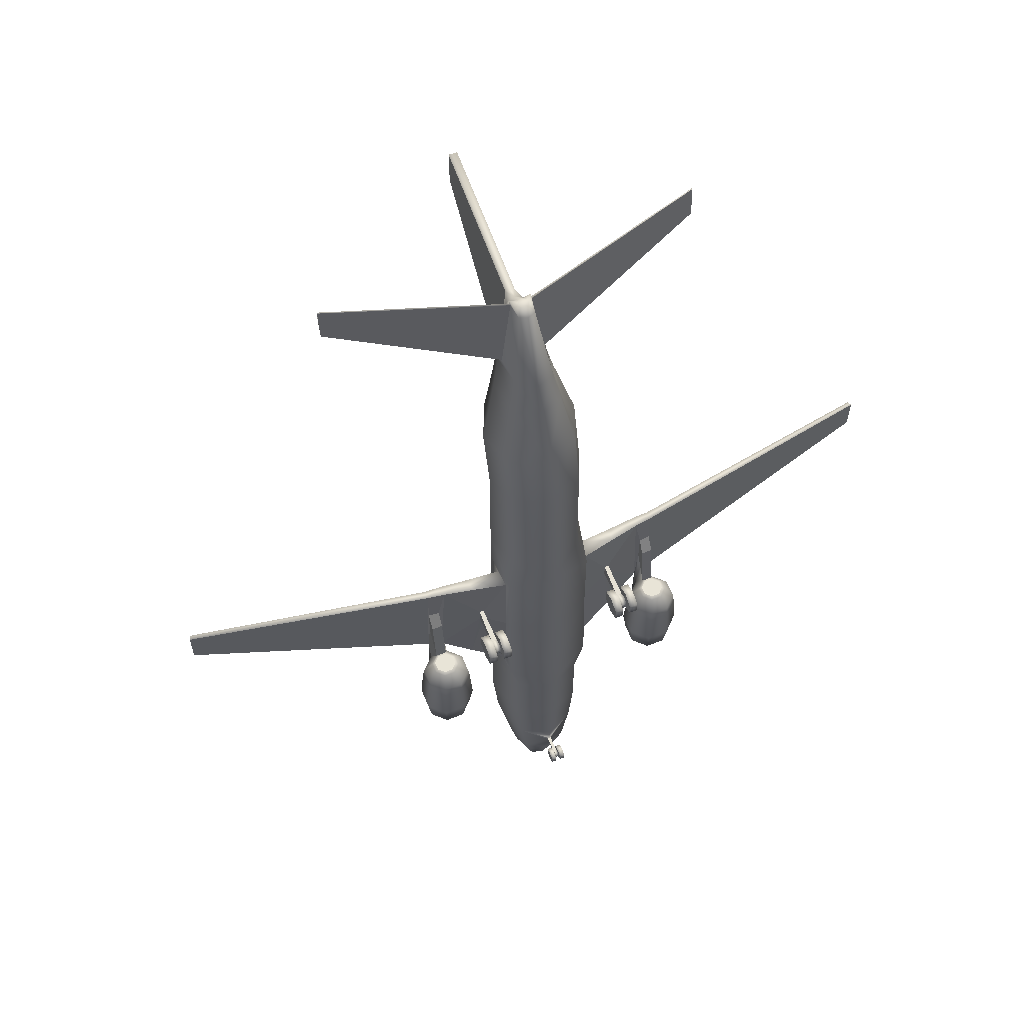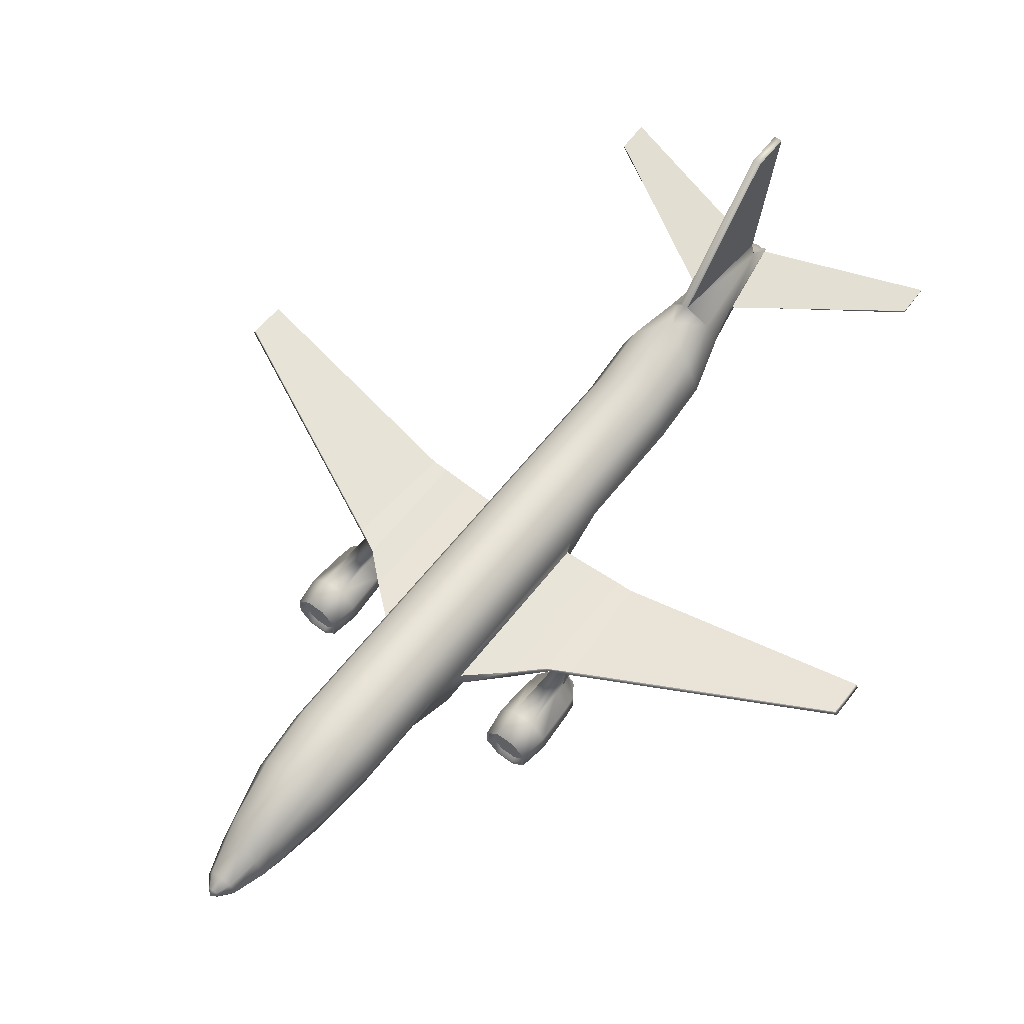
<metadata>
{"format":"obj","ext":"obj","renderer":"f3d","projection":"perspective","resolution":1024,"background":"white","views":[{"elev":61.3,"azim":-22.0,"up":"+Z"},{"elev":59.4,"azim":-142.6,"up":"+Y"}]}
</metadata>
<code>
o B734_Circle.020
v -0.09441 0.2944 -13.07
v -0.09441 0.5775 -13.22
v -0.09441 0.5775 -13.52
v -0.09441 0.2944 -13.66
v -0.09441 0.01125 -13.52
v -0.09441 0.01125 -13.22
v -1.846 3.446 -5.548
v -1.306 4.731 -5.548
v -1.69 1.583 -5.548
v -1.846 3.446 2.165
v -1.306 4.731 2.165
v -1.69 1.796 2.165
v -1.846 4.035 10.75
v -1.306 5.32 10.75
v -1.306 2.617 10.75
v -1.182 4.62 13.16
v -0.8785 5.497 12.68
v -0.8785 3.137 13.24
v -0.9066 4.877 14.43
v -0.6836 3.442 14.5
v -0.4055 5.004 17.69
v -0.3289 5.473 16.84
v -0.3125 4.339 17.49
v -0.2204 4.715 17.72
v -0.1559 4.868 17.72
v -0.1559 4.561 17.72
v -1.846 3.446 -10.27
v -1.306 4.731 -10.27
v -1.306 1.581 -10.27
v -1.658 3.323 -12.58
v -1.172 4.432 -12.6
v -1.172 1.648 -12.6
v -1.252 2.773 -14.68
v -0.8853 3.801 -14.76
v -0.8853 1.697 -14.68
v -1.026 2.58 -15.65
v -0.7255 3.31 -15.65
v -0.7255 1.849 -15.65
v -0.2353 2.522 -17.32
v -0.1664 2.672 -17.32
v -0.1664 2.372 -17.32
v -1.816 2.752 -4.864
v -1.757 2.055 -4.864
v -1.816 2.752 2.021
v -1.757 2.055 2.021
v -5.216 3.016 -2.252
v -4.989 2.767 -2.375
v -4.898 2.985 2.032
v -4.898 2.677 2.032
v -14.37 3.947 2.054
v -14.45 3.787 2.054
v -14.35 3.931 3.506
v -14.44 3.771 3.506
v -0.1733 6.703 12.19
v -0.1733 5.917 16.88
v -0.1613 11.45 16.61
v -0.1613 11.45 18.11
v -0.9289 4.825 14.48
v -0.8195 4.685 14.56
v -0.4288 4.958 17.58
v -0.4042 4.884 17.57
v -7.031 6.083 17.79
v -7.031 6 17.78
v -7.031 6.18 19.02
v -7.031 6.139 19.01
v -5.132 2.496 -4.737
v -4.291 2.496 -4.737
v -3.697 1.911 -4.737
v -3.697 1.083 -4.737
v -4.291 0.4975 -4.737
v -5.132 0.4975 -4.737
v -5.727 1.083 -4.737
v -5.727 1.911 -4.737
v -5.072 2.352 -5.828
v -4.352 2.352 -5.828
v -3.843 1.851 -5.828
v -3.843 1.143 -5.828
v -4.352 0.6416 -5.828
v -5.072 0.6416 -5.828
v -5.581 1.143 -5.828
v -5.581 1.851 -5.828
v -5.09 2.367 -3.083
v -4.334 2.367 -3.083
v -3.8 1.841 -3.083
v -3.8 1.098 -3.083
v -4.334 0.5722 -3.083
v -5.09 0.5722 -3.083
v -5.624 1.098 -3.083
v -5.624 1.841 -3.083
v -5.065 2.293 -2.618
v -4.359 2.293 -2.618
v -3.859 1.801 -2.618
v -3.859 1.106 -2.618
v -4.359 0.6145 -2.618
v -5.065 0.6145 -2.618
v -5.564 1.106 -2.618
v -5.564 1.801 -2.618
v -4.921 2.001 -2.101
v -4.503 2.001 -2.101
v -4.208 1.71 -2.101
v -4.208 1.299 -2.101
v -4.503 1.009 -2.101
v -4.921 1.009 -2.101
v -5.216 1.299 -2.101
v -5.216 1.71 -2.101
v -4.874 1.89 -1.992
v -4.55 1.89 -1.992
v -4.32 1.664 -1.992
v -4.32 1.345 -1.992
v -4.55 1.119 -1.992
v -4.874 1.119 -1.992
v -5.103 1.345 -1.992
v -5.103 1.664 -1.992
v -4.435 2.696 -2.582
v -4.505 2.616 -0.8414
v -4.919 2.666 -0.8414
v -4.503 2.299 -0.1161
v -4.921 2.29 -0.1161
v -4.505 2.613 0.4902
v -4.919 2.653 0.4902
v -4.293 2.971 2.021
v -4.293 2.973 -2.728
v -4.229 2.582 2.021
v -5.038 2.271 -5.828
v -4.386 2.271 -5.828
v -3.925 1.818 -5.828
v -3.925 1.176 -5.828
v -4.386 0.7224 -5.828
v -5.038 0.7224 -5.828
v -5.499 1.176 -5.828
v -5.499 1.818 -5.828
v -5.012 2.209 -5.625
v -4.412 2.209 -5.625
v -3.988 1.792 -5.625
v -3.988 1.202 -5.625
v -4.412 0.7849 -5.625
v -5.012 0.7849 -5.625
v -5.435 1.202 -5.625
v -5.435 1.792 -5.625
v -0.2992 0.2944 -13.07
v -0.2992 0.5775 -13.22
v -0.2992 0.5775 -13.52
v -0.2992 0.2944 -13.66
v -0.2992 0.01125 -13.52
v -0.2992 0.01125 -13.22
v -0.06779 0.2944 -13.22
v -0.06779 0.4357 -13.29
v -0.06779 0.4357 -13.44
v -0.06779 0.2944 -13.52
v -0.06779 0.1531 -13.44
v -0.06779 0.1531 -13.29
v -3.24 2.861 -3.671
v -3.051 2.342 2.021
v -3.209 2.358 -3.607
v -3.215 2.861 2.021
v -2.716 2.13 0.212
v -2.716 2.13 -0.4099
v -2.681 0.2763 0.1109
v -2.681 0.2763 -0.1538
v -2.681 0.5297 -0.2861
v -2.681 0.7832 -0.1538
v -2.681 0.7832 0.1109
v -2.681 0.5297 0.2432
v -2.308 0.02196 0.2437
v -2.308 0.02196 -0.2865
v -2.308 0.5297 -0.5517
v -2.308 1.038 -0.2865
v -2.308 1.038 0.2437
v -2.308 0.5297 0.5088
v -2.638 0.02196 0.2437
v -2.638 0.02196 -0.2865
v -2.638 0.5297 -0.5517
v -2.638 1.038 -0.2865
v -2.638 1.038 0.2437
v -2.638 0.5297 0.5088
v -2.878 2.163 0.212
v -2.878 2.163 -0.4099
v -2.899 0.2763 0.1109
v -2.899 0.2763 -0.1538
v -2.899 0.5297 -0.2861
v -2.899 0.7832 -0.1538
v -1.69 1.773 -1.604
v -1.757 2.055 -1.504
v -2.899 0.7832 0.1109
v -2.899 0.5297 0.2432
v -3.272 0.02196 0.2437
v -3.272 0.02196 -0.2865
v -3.272 0.5297 -0.5517
v -3.272 1.038 -0.2865
v -3.272 1.038 0.2437
v -3.272 0.5297 0.5088
v -2.942 0.02196 0.2437
v -2.942 0.02196 -0.2865
v -2.942 0.5297 -0.5517
v -2.942 1.038 -0.2865
v -2.942 1.038 0.2437
v -2.942 0.5297 0.5088
v -1.846 3.446 3.81
v -1.306 4.731 3.81
v -1.306 1.943 3.81
v -1.306 4.731 -7.239
v -1.846 3.446 -7.239
v -1.306 1.581 -7.239
v -0.4394 2.111 -16.84
v -0.4394 2.902 -16.84
v -0.6215 2.507 -16.84
v -1.306 4.731 8.483
v -1.846 3.446 8.483
v -1.306 2.136 8.483
v -0.06779 1.102 -13.29
v -0.06779 1.113 -13.44
v 0.09441 0.2944 -13.07
v 0.09441 0.5775 -13.22
v 0.09441 0.5775 -13.52
v 0.09441 0.2944 -13.66
v 0.09441 0.01125 -13.52
v 0.09441 0.01125 -13.22
v 1.846 3.446 -5.548
v 1.306 4.731 -5.548
v 1.69 1.583 -5.548
v 1.846 3.446 2.165
v 1.306 4.731 2.165
v 1.69 1.796 2.165
v 1.846 4.035 10.75
v 1.306 5.32 10.75
v 1.306 2.617 10.75
v 1.182 4.62 13.16
v 0.8785 5.497 12.68
v 0.8785 3.137 13.24
v 0.9066 4.877 14.43
v 0.6836 3.442 14.5
v 0.4055 5.004 17.69
v 0.3289 5.473 16.84
v 0.3125 4.339 17.49
v 0.2204 4.715 17.72
v 0.1559 4.868 17.72
v 0.1559 4.561 17.72
v 1.846 3.446 -10.27
v 1.306 4.731 -10.27
v 1.306 1.581 -10.27
v 1.658 3.323 -12.58
v 1.172 4.432 -12.6
v 1.172 1.648 -12.6
v 1.252 2.773 -14.68
v 0.8853 3.801 -14.76
v 0.8853 1.697 -14.68
v 1.026 2.58 -15.65
v 0.7255 3.31 -15.65
v 0.7255 1.849 -15.65
v 0.2353 2.522 -17.32
v 0.1664 2.672 -17.32
v 0.1664 2.372 -17.32
v 1.816 2.752 -4.864
v 1.757 2.055 -4.864
v 1.816 2.752 2.021
v 1.757 2.055 2.021
v 5.216 3.016 -2.252
v 4.989 2.767 -2.375
v 4.898 2.985 2.032
v 4.898 2.677 2.032
v 14.37 3.947 2.054
v 14.45 3.787 2.054
v 14.35 3.931 3.506
v 14.44 3.771 3.506
v 0.1733 6.703 12.19
v 0.1733 5.917 16.88
v 0.1613 11.45 16.61
v 0.1613 11.45 18.11
v 0.9289 4.825 14.48
v 0.8195 4.685 14.56
v 0.4288 4.958 17.58
v 0.4042 4.884 17.57
v 7.031 6.083 17.79
v 7.031 6 17.78
v 7.031 6.18 19.02
v 7.031 6.139 19.01
v 5.132 2.496 -4.737
v 4.291 2.496 -4.737
v 3.697 1.911 -4.737
v 3.697 1.083 -4.737
v 4.291 0.4975 -4.737
v 5.132 0.4975 -4.737
v 5.727 1.083 -4.737
v 5.727 1.911 -4.737
v 5.072 2.352 -5.828
v 4.352 2.352 -5.828
v 3.843 1.851 -5.828
v 3.843 1.143 -5.828
v 4.352 0.6416 -5.828
v 5.072 0.6416 -5.828
v 5.581 1.143 -5.828
v 5.581 1.851 -5.828
v 5.09 2.367 -3.083
v 4.334 2.367 -3.083
v 3.8 1.841 -3.083
v 3.8 1.098 -3.083
v 4.334 0.5722 -3.083
v 5.09 0.5722 -3.083
v 5.624 1.098 -3.083
v 5.624 1.841 -3.083
v 5.065 2.293 -2.618
v 4.359 2.293 -2.618
v 3.859 1.801 -2.618
v 3.859 1.106 -2.618
v 4.359 0.6145 -2.618
v 5.065 0.6145 -2.618
v 5.564 1.106 -2.618
v 5.564 1.801 -2.618
v 4.921 2.001 -2.101
v 4.503 2.001 -2.101
v 4.208 1.71 -2.101
v 4.208 1.299 -2.101
v 4.503 1.009 -2.101
v 4.921 1.009 -2.101
v 5.216 1.299 -2.101
v 5.216 1.71 -2.101
v 4.874 1.89 -1.992
v 4.55 1.89 -1.992
v 4.32 1.664 -1.992
v 4.32 1.345 -1.992
v 4.55 1.119 -1.992
v 4.874 1.119 -1.992
v 5.103 1.345 -1.992
v 5.103 1.664 -1.992
v 4.435 2.696 -2.582
v 4.505 2.616 -0.8414
v 4.919 2.666 -0.8414
v 4.503 2.299 -0.1161
v 4.921 2.29 -0.1161
v 4.505 2.613 0.4902
v 4.919 2.653 0.4902
v 4.293 2.971 2.021
v 4.293 2.973 -2.728
v 4.229 2.582 2.021
v 5.038 2.271 -5.828
v 4.386 2.271 -5.828
v 3.925 1.818 -5.828
v 3.925 1.176 -5.828
v 4.386 0.7224 -5.828
v 5.038 0.7224 -5.828
v 5.499 1.176 -5.828
v 5.499 1.818 -5.828
v 5.012 2.209 -5.625
v 4.412 2.209 -5.625
v 3.988 1.792 -5.625
v 3.988 1.202 -5.625
v 4.412 0.7849 -5.625
v 5.012 0.7849 -5.625
v 5.435 1.202 -5.625
v 5.435 1.792 -5.625
v 0.2992 0.2944 -13.07
v 0.2992 0.5775 -13.22
v 0.2992 0.5775 -13.52
v 0.2992 0.2944 -13.66
v 0.2992 0.01125 -13.52
v 0.2992 0.01125 -13.22
v 0.06779 0.2944 -13.22
v 0.06779 0.4357 -13.29
v 0.06779 0.4357 -13.44
v 0.06779 0.2944 -13.52
v 0.06779 0.1531 -13.44
v 0.06779 0.1531 -13.29
v 0 5.263 -5.548
v 0 1.191 -5.548
v 0 5.263 2.165
v 0 1.405 2.165
v 0 5.858 10.05
v 0 2.085 10.75
v 0 6.314 11.45
v 0 2.779 13.26
v 0 3.164 14.51
v 0 5.5 17.06
v 0 4.212 17.49
v 0 4.932 17.72
v 0 4.498 17.72
v 0 5.263 -10.27
v 0 1.09 -10.27
v 0 5.009 -12.6
v 0 1.071 -12.6
v 0 4.143 -15.04
v 0 1.251 -14.68
v 0 3.613 -15.65
v 0 1.547 -15.65
v 0 2.734 -17.32
v 0 2.31 -17.32
v 0 6.703 12.19
v 0 5.917 16.88
v 0 11.45 16.61
v 0 11.45 18.11
v 0 0.2944 -13.22
v 0 0.4357 -13.29
v 0 0.4357 -13.44
v 0 0.2944 -13.52
v 0 0.1531 -13.44
v 0 0.1531 -13.29
v 3.24 2.861 -3.671
v 3.051 2.342 2.021
v 3.209 2.358 -3.607
v 3.215 2.861 2.021
v 2.716 2.13 0.212
v 2.716 2.13 -0.4099
v 2.681 0.2763 0.1109
v 2.681 0.2763 -0.1538
v 2.681 0.5297 -0.2861
v 2.681 0.7832 -0.1538
v 2.681 0.7832 0.1109
v 2.681 0.5297 0.2432
v 2.308 0.02196 0.2437
v 2.308 0.02196 -0.2865
v 2.308 0.5297 -0.5517
v 2.308 1.038 -0.2865
v 2.308 1.038 0.2437
v 2.308 0.5297 0.5088
v 2.638 0.02196 0.2437
v 2.638 0.02196 -0.2865
v 2.638 0.5297 -0.5517
v 2.638 1.038 -0.2865
v 2.638 1.038 0.2437
v 2.638 0.5297 0.5088
v 2.878 2.163 0.212
v 2.878 2.163 -0.4099
v 2.899 0.2763 0.1109
v 2.899 0.2763 -0.1538
v 2.899 0.5297 -0.2861
v 2.899 0.7832 -0.1538
v 0 1.381 -1.604
v 1.69 1.773 -1.604
v 1.757 2.055 -1.504
v 2.899 0.7832 0.1109
v 2.899 0.5297 0.2432
v 3.272 0.02196 0.2437
v 3.272 0.02196 -0.2865
v 3.272 0.5297 -0.5517
v 3.272 1.038 -0.2865
v 3.272 1.038 0.2437
v 3.272 0.5297 0.5088
v 2.942 0.02196 0.2437
v 2.942 0.02196 -0.2865
v 2.942 0.5297 -0.5517
v 2.942 1.038 -0.2865
v 2.942 1.038 0.2437
v 2.942 0.5297 0.5088
v 0 5.263 3.81
v 1.846 3.446 3.81
v 1.306 4.731 3.81
v 1.306 1.943 3.81
v 0 1.476 3.81
v 1.306 4.731 -7.239
v 1.846 3.446 -7.239
v 1.306 1.581 -7.239
v 0 1.09 -7.239
v 0 5.263 -7.239
v 0.4394 2.111 -16.84
v 0 1.947 -16.84
v 0 3.066 -16.84
v 0.4394 2.902 -16.84
v 0.6215 2.507 -16.84
v 1.306 4.731 8.483
v 0 1.648 8.483
v 0 5.368 8.58
v 1.846 3.446 8.483
v 1.306 2.136 8.483
v 0 2.522 -17.48
v 0 4.715 17.72
v 0.06779 1.102 -13.29
v 0.06779 1.113 -13.44
v 0 1.102 -13.29
v 0 1.113 -13.44
f 123 114 177
f 147 391 467 210
f 49 53 51 47
f 123 119 115 114
f 98 116 47 90
f 49 47 116 120
f 117 119 120 118
f 49 120 119 123
f 98 118 120 116
f 99 117 118 98
f 115 119 117 99
f 81 131 130 80
f 79 129 128 78
f 77 127 126 76
f 75 125 124 74
f 74 124 131 81
f 80 130 129 79
f 78 128 127 77
f 76 126 125 75
f 132 133 134 139
f 135 138 139 134
f 136 137 138 135
f 106 113 108 107
f 109 108 113 112
f 110 109 112 111
f 141 142 143 140
f 144 145 140 143
f 2 1 146 147
f 1 6 151 146
f 5 4 149 150
f 3 2 147 148
f 6 5 150 151
f 4 3 148 149
f 190 189 188 191
f 171 159 160 172
f 184 162 156 176
f 172 160 161 173
f 174 162 163 175
f 161 181 177 157
f 161 157 156 162
f 173 161 162 174
f 168 169 166 167
f 192 193 179 178
f 181 184 176 177
f 194 195 181 180
f 187 186 191 188
f 196 197 185 184
f 193 194 180 179
f 152 122 121 155
f 195 196 184 181
f 170 158 159 171
f 165 166 169 164
f 175 163 158 170
f 42 152 155 44
f 46 50 52 48
f 197 192 178 185
f 122 46 48 121
f 153 123 176 156
f 176 123 177
f 45 156 157 183
f 45 153 156
f 154 177 114
f 154 43 183 157
f 177 154 157
f 58 62 64 60
f 56 54 55 57
f 392 148 211 468
f 148 147 210 211
f 63 59 61 65
f 334 421 325
f 358 465 467 391
f 260 258 262 264
f 334 325 326 330
f 309 301 258 327
f 260 331 327 258
f 328 329 331 330
f 260 334 330 331
f 309 327 331 329
f 310 309 329 328
f 326 310 328 330
f 292 291 341 342
f 290 289 339 340
f 288 287 337 338
f 286 285 335 336
f 285 292 342 335
f 291 290 340 341
f 289 288 338 339
f 287 286 336 337
f 343 350 345 344
f 346 345 350 349
f 347 346 349 348
f 317 318 319 324
f 320 323 324 319
f 321 322 323 320
f 352 351 354 353
f 355 354 351 356
f 213 358 357 212
f 212 357 362 217
f 216 361 360 215
f 214 359 358 213
f 217 362 361 216
f 215 360 359 214
f 435 436 433 434
f 415 416 404 403
f 429 420 400 406
f 416 417 405 404
f 418 419 407 406
f 405 401 421 425
f 405 406 400 401
f 417 418 406 405
f 412 411 410 413
f 437 422 423 438
f 425 421 420 429
f 439 424 425 440
f 432 433 436 431
f 441 429 430 442
f 438 423 424 439
f 396 399 332 333
f 440 425 429 441
f 414 415 403 402
f 409 408 413 410
f 419 414 402 407
f 253 255 399 396
f 257 259 263 261
f 442 430 422 437
f 333 332 259 257
f 397 400 420 334
f 420 421 334
f 256 428 401 400
f 256 400 397
f 398 325 421
f 398 401 428 254
f 421 401 398
f 269 271 275 273
f 267 268 266 265
f 392 468 466 359
f 359 466 465 358
f 274 276 272 270
f 426 366 12 182
f 63 65 64 62
f 7 10 11 8
f 208 13 14 207
f 209 15 13 208
f 207 14 367 460
f 459 368 15 209
f 15 18 16 13
f 14 17 369 367
f 368 370 18 15
f 370 371 20 18
f 16 19 17
f 18 20 19 16
f 372 387 55 22
f 371 373 23 20
f 21 24 25 22
f 23 26 24 21
f 22 25 374 372
f 373 375 26 23
f 201 28 27 202
f 202 27 29 203
f 452 376 28 201
f 203 29 377 451
f 376 378 31 28
f 377 29 32 379
f 28 31 30 27
f 27 30 32 29
f 30 33 35 32
f 378 380 34 31
f 31 34 33 30
f 34 37 36 33
f 33 36 38 35
f 380 382 37 34
f 35 38 383 381
f 204 41 385 454
f 205 40 39 206
f 206 39 41 204
f 455 384 40 205
f 9 43 42 7
f 10 44 45 12
f 182 183 43 9
f 8 11 365 363
f 7 42 44 10
f 121 48 49 123
f 114 47 46 122
f 19 21 22 17
f 20 59 58 19
f 21 60 61 23
f 23 61 59 20
f 17 54 386 369
f 54 17 22 55
f 56 57 389 388
f 68 76 75 67
f 73 81 80 72
f 71 79 78 70
f 69 77 76 68
f 67 75 74 66
f 66 74 81 73
f 72 80 79 71
f 70 78 77 69
f 67 83 84 68
f 72 88 89 73
f 70 86 87 71
f 68 84 85 69
f 91 114 115 99
f 73 89 82 66
f 71 87 88 72
f 69 85 86 70
f 88 96 97 89
f 86 94 95 87
f 84 92 93 85
f 82 47 66
f 89 97 90 82
f 87 95 96 88
f 85 93 94 86
f 83 91 92 84
f 94 102 103 95
f 92 100 101 93
f 83 114 91
f 97 105 98 90
f 95 103 104 96
f 93 101 102 94
f 91 99 100 92
f 96 104 105 97
f 104 112 113 105
f 102 110 111 103
f 100 108 109 101
f 98 106 107 99
f 105 113 106 98
f 103 111 112 104
f 101 109 110 102
f 99 107 108 100
f 50 51 53 52
f 90 47 82
f 66 47 114 67
f 67 114 83
f 154 114 122 152
f 155 121 123 153
f 131 139 138 130
f 129 137 136 128
f 127 135 134 126
f 125 133 132 124
f 124 132 139 131
f 130 138 137 129
f 128 136 135 127
f 126 134 133 125
f 5 6 145 144
f 3 4 143 142
f 1 2 141 140
f 6 1 140 145
f 4 5 144 143
f 2 3 142 141
f 151 150 394 395
f 149 148 392 393
f 147 146 390 391
f 146 151 395 390
f 150 149 393 394
f 172 166 165 171
f 185 178 158 163
f 179 180 160 159
f 175 169 168 174
f 178 179 159 158
f 162 184 185 163
f 197 196 190 191
f 194 193 187 188
f 44 155 153 45
f 43 154 152 42
f 193 192 186 187
f 174 168 167 173
f 170 164 169 175
f 180 181 161 160
f 192 197 191 186
f 48 52 53 49
f 47 51 50 46
f 59 63 62 58
f 195 194 188 189
f 196 195 189 190
f 173 167 166 172
f 171 165 164 170
f 12 45 183 182
f 364 426 182 9
f 19 58 60 21
f 366 447 200 12
f 11 199 443 365
f 12 200 198 10
f 10 198 199 11
f 9 203 451 364
f 363 452 201 8
f 7 202 203 9
f 8 201 202 7
f 13 16 17 14
f 382 455 205 37
f 36 206 204 38
f 37 205 206 36
f 38 204 454 383
f 60 64 65 61
f 387 389 57 55
f 54 56 388 386
f 447 459 209 200
f 199 207 460 443
f 200 209 208 198
f 198 208 207 199
f 41 39 463
f 40 384 463
f 385 41 463
f 39 40 463
f 24 464 374 25
f 375 464 24 26
f 32 210 467 379
f 32 35 211 210
f 381 468 211 35
f 426 427 223 366
f 274 273 275 276
f 218 219 222 221
f 461 458 225 224
f 462 461 224 226
f 458 460 367 225
f 459 462 226 368
f 226 224 227 229
f 225 367 369 228
f 368 226 229 370
f 370 229 231 371
f 227 228 230
f 229 227 230 231
f 372 233 266 387
f 371 231 234 373
f 232 233 236 235
f 234 232 235 237
f 233 372 374 236
f 373 234 237 375
f 448 449 238 239
f 449 450 240 238
f 452 448 239 376
f 450 451 377 240
f 376 239 242 378
f 377 379 243 240
f 239 238 241 242
f 238 240 243 241
f 241 243 246 244
f 378 242 245 380
f 242 241 244 245
f 245 244 247 248
f 244 246 249 247
f 380 245 248 382
f 246 381 383 249
f 453 454 385 252
f 456 457 250 251
f 457 453 252 250
f 455 456 251 384
f 220 218 253 254
f 221 223 256 255
f 427 220 254 428
f 219 363 365 222
f 218 221 255 253
f 332 334 260 259
f 325 333 257 258
f 230 228 233 232
f 231 230 269 270
f 232 234 272 271
f 234 231 270 272
f 228 369 386 265
f 265 266 233 228
f 267 388 389 268
f 279 278 286 287
f 284 283 291 292
f 282 281 289 290
f 280 279 287 288
f 278 277 285 286
f 277 284 292 285
f 283 282 290 291
f 281 280 288 289
f 278 279 295 294
f 283 284 300 299
f 281 282 298 297
f 279 280 296 295
f 302 310 326 325
f 284 277 293 300
f 282 283 299 298
f 280 281 297 296
f 299 300 308 307
f 297 298 306 305
f 295 296 304 303
f 293 277 258
f 300 293 301 308
f 298 299 307 306
f 296 297 305 304
f 294 295 303 302
f 305 306 314 313
f 303 304 312 311
f 294 302 325
f 308 301 309 316
f 306 307 315 314
f 304 305 313 312
f 302 303 311 310
f 307 308 316 315
f 315 316 324 323
f 313 314 322 321
f 311 312 320 319
f 309 310 318 317
f 316 309 317 324
f 314 315 323 322
f 312 313 321 320
f 310 311 319 318
f 261 263 264 262
f 301 293 258
f 277 278 325 258
f 278 294 325
f 398 396 333 325
f 399 397 334 332
f 342 341 349 350
f 340 339 347 348
f 338 337 345 346
f 336 335 343 344
f 335 342 350 343
f 341 340 348 349
f 339 338 346 347
f 337 336 344 345
f 216 355 356 217
f 214 353 354 215
f 212 351 352 213
f 217 356 351 212
f 215 354 355 216
f 213 352 353 214
f 362 395 394 361
f 360 393 392 359
f 358 391 390 357
f 357 390 395 362
f 361 394 393 360
f 416 415 409 410
f 430 407 402 422
f 423 403 404 424
f 419 418 412 413
f 422 402 403 423
f 406 407 430 429
f 442 436 435 441
f 439 433 432 438
f 255 256 397 399
f 254 253 396 398
f 438 432 431 437
f 418 417 411 412
f 414 419 413 408
f 424 404 405 425
f 437 431 436 442
f 259 260 264 263
f 258 257 261 262
f 270 269 273 274
f 440 434 433 439
f 441 435 434 440
f 417 416 410 411
f 415 414 408 409
f 223 427 428 256
f 364 220 427 426
f 230 232 271 269
f 366 223 446 447
f 222 365 443 445
f 223 221 444 446
f 221 222 445 444
f 220 364 451 450
f 363 219 448 452
f 218 220 450 449
f 219 218 449 448
f 224 225 228 227
f 382 248 456 455
f 247 249 453 457
f 248 247 457 456
f 249 383 454 453
f 271 272 276 275
f 387 266 268 389
f 265 386 388 267
f 447 446 462 459
f 445 443 460 458
f 446 444 461 462
f 444 445 458 461
f 252 463 250
f 251 463 384
f 385 463 252
f 250 463 251
f 235 236 374 464
f 375 237 235 464
f 243 379 467 465
f 243 465 466 246
f 381 246 466 468

</code>
